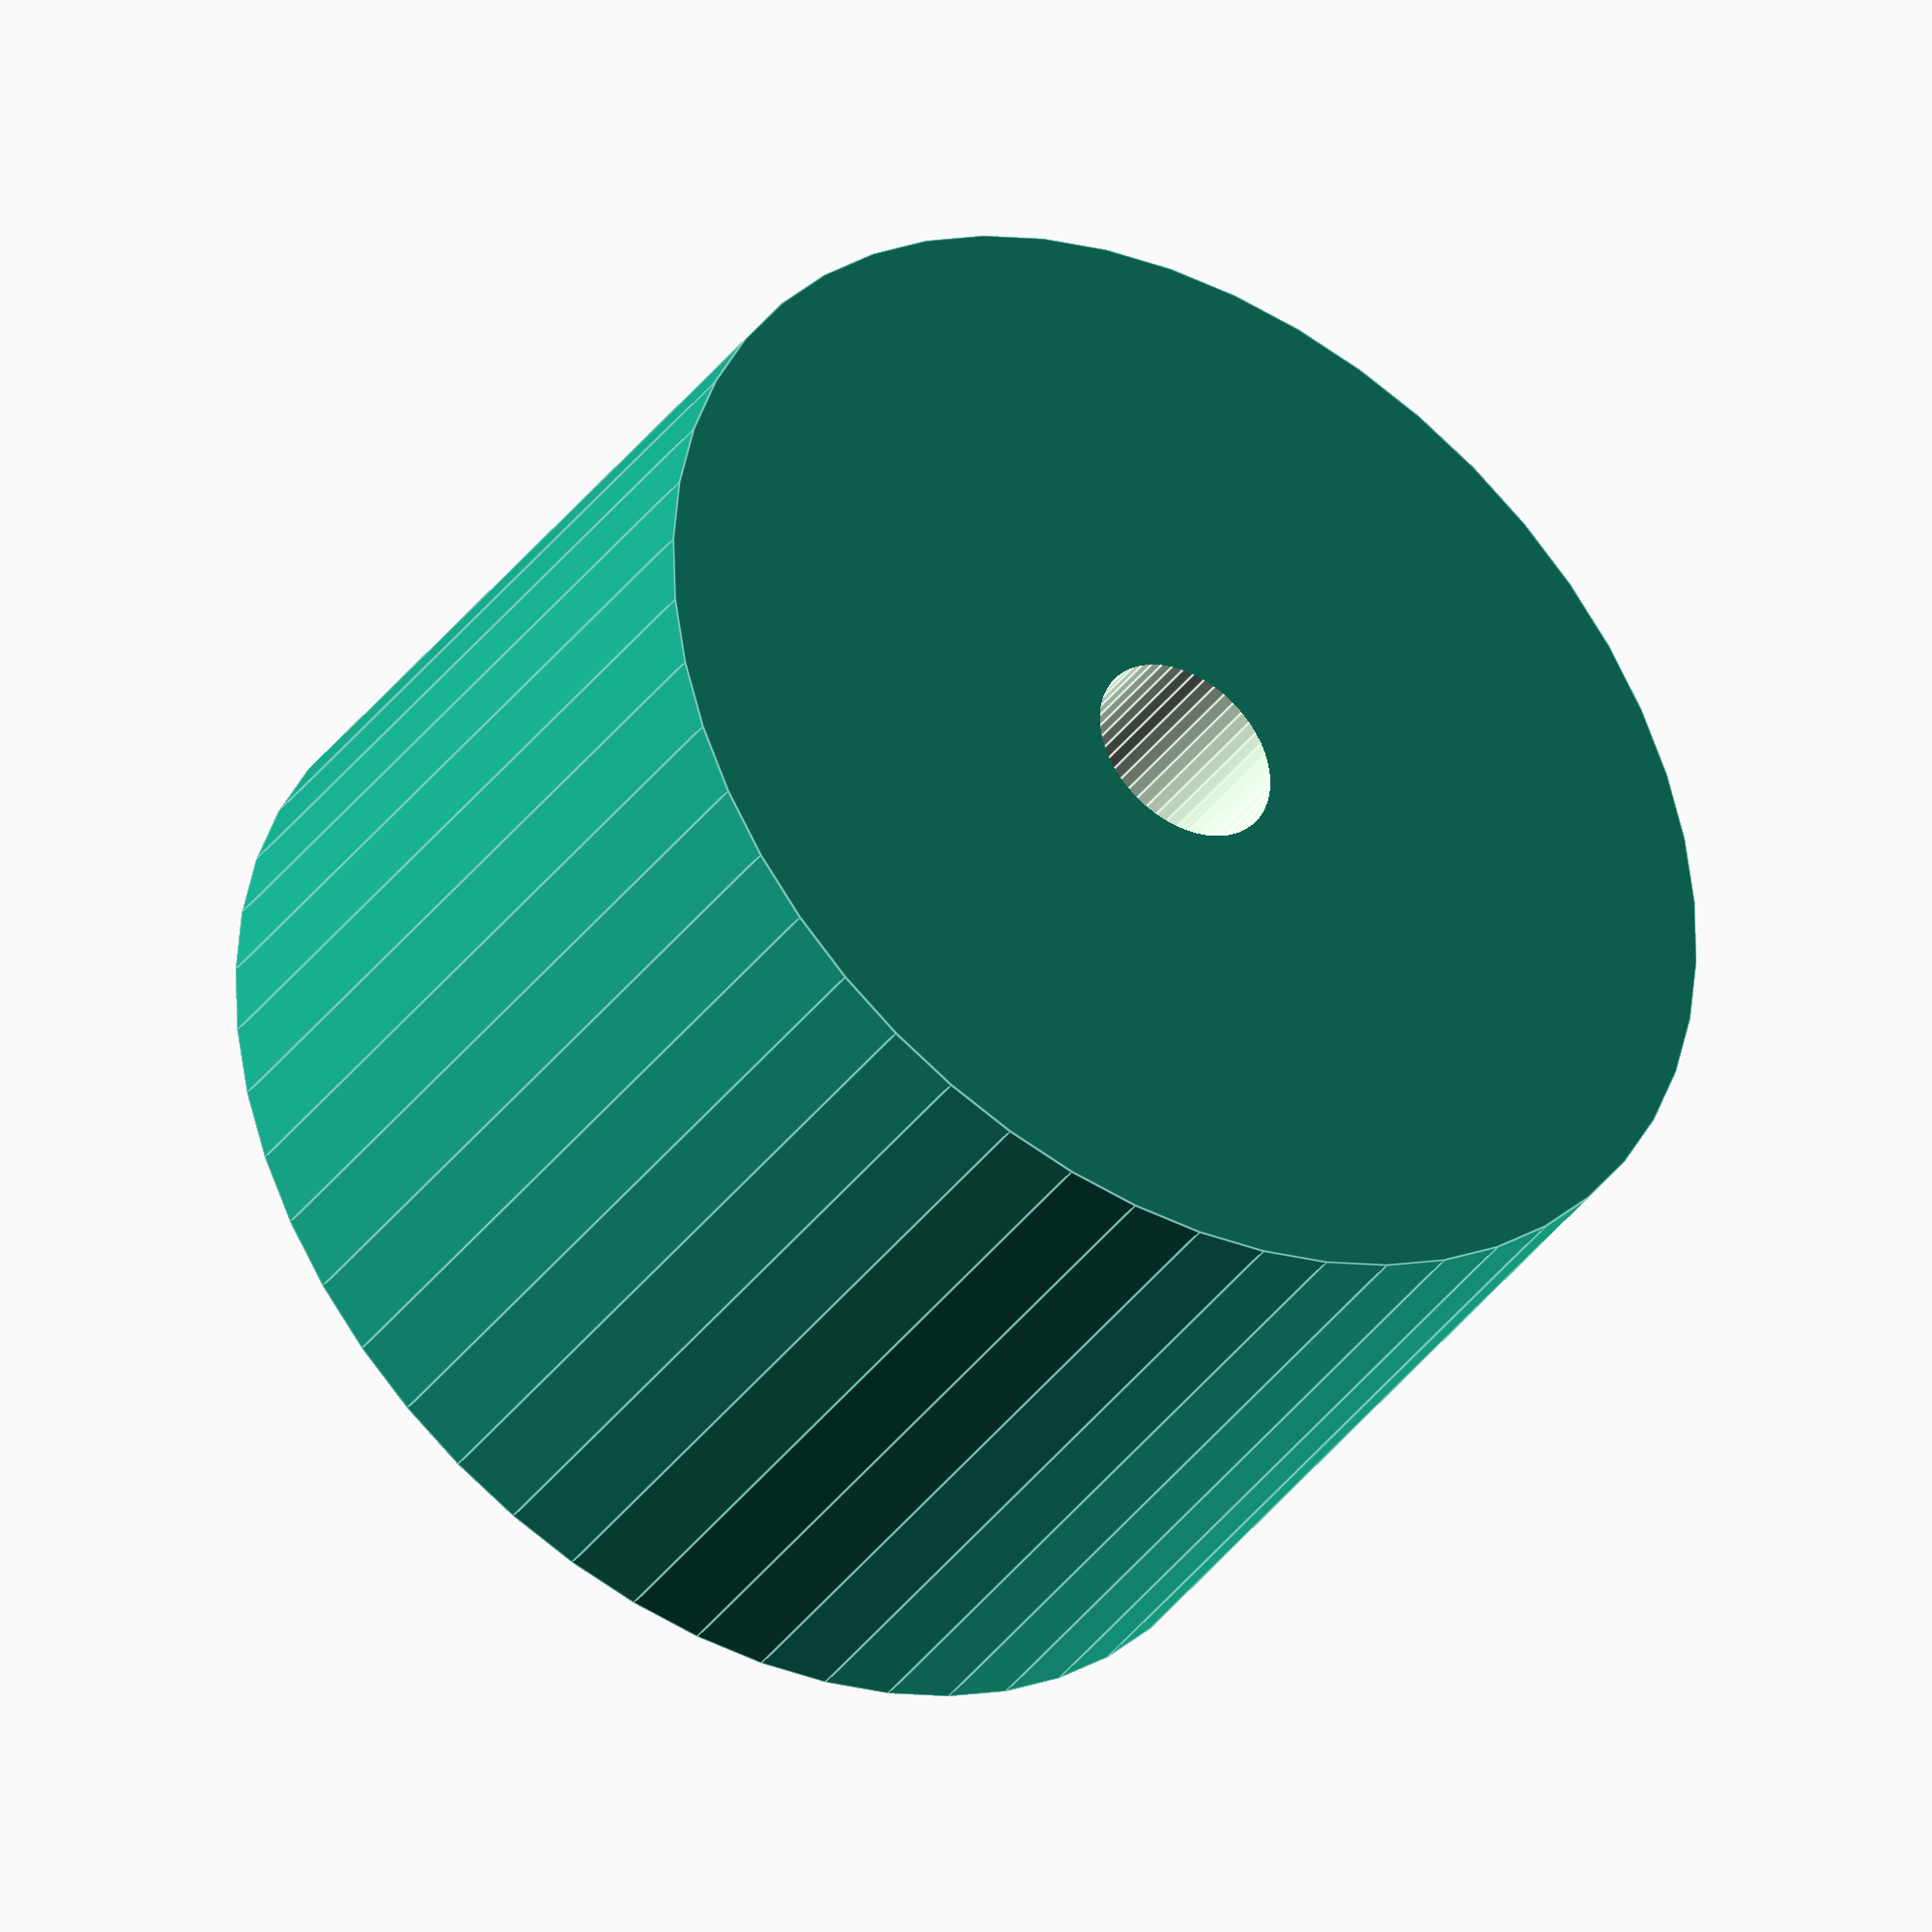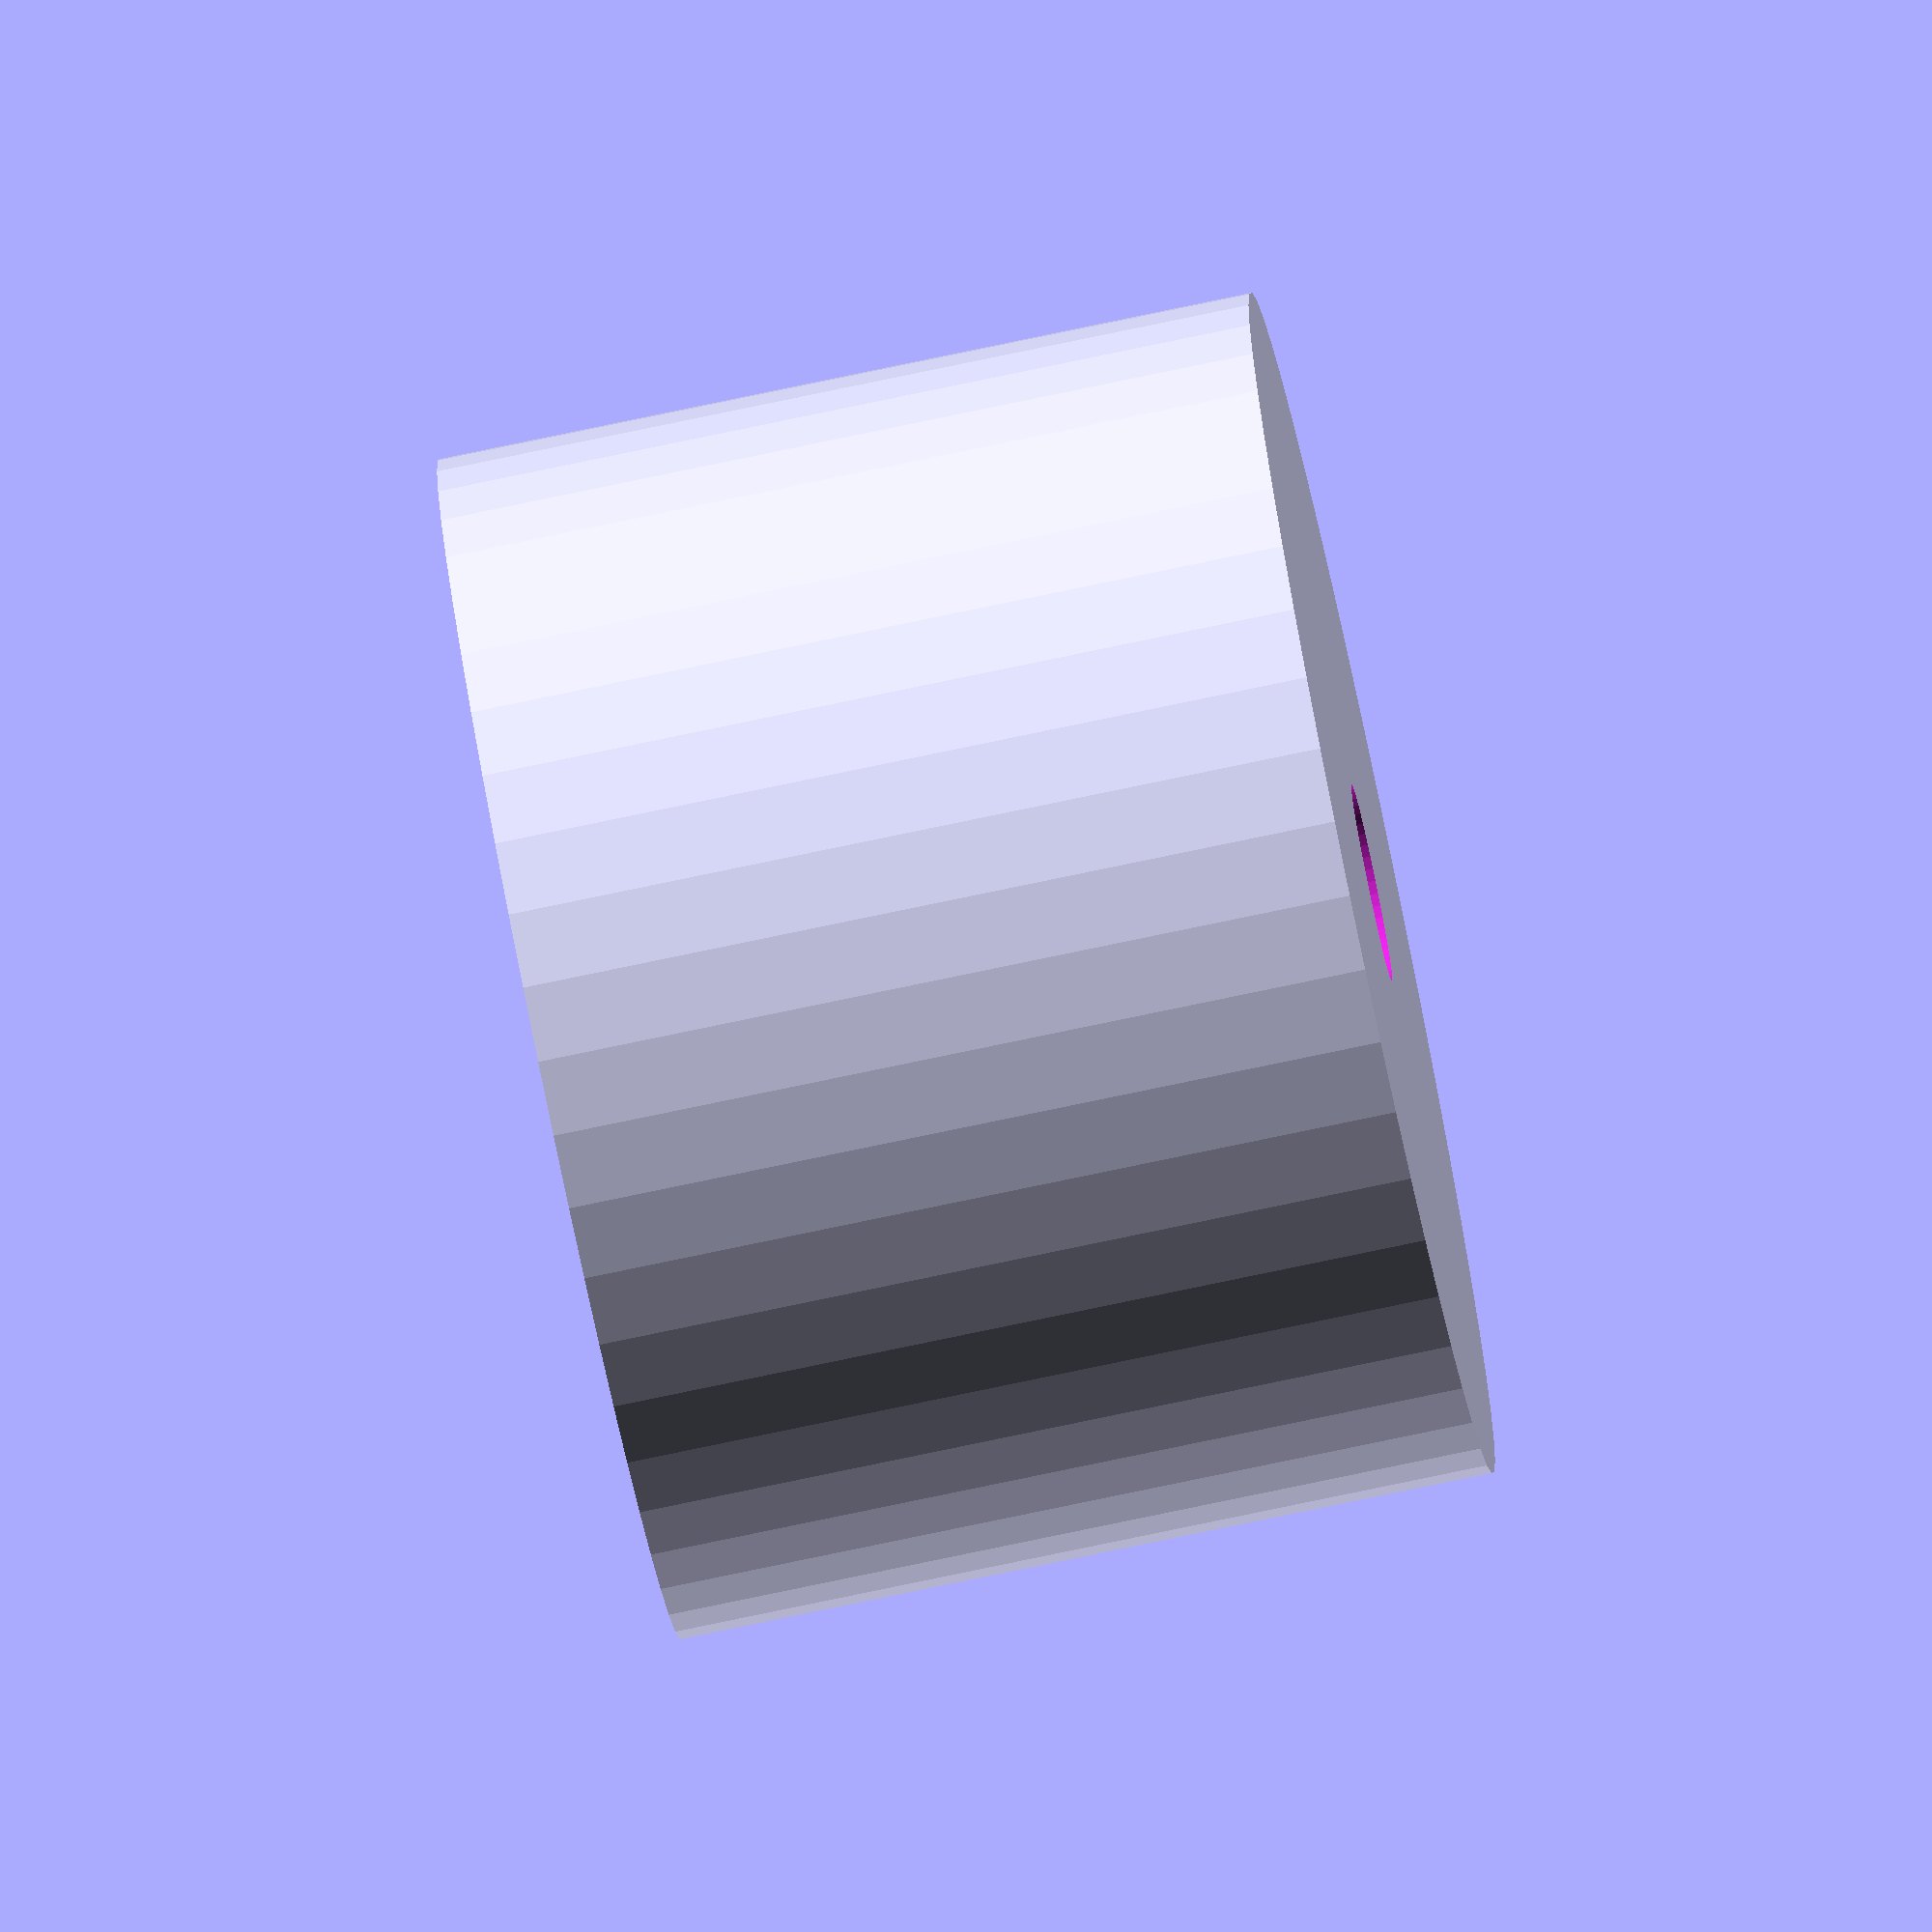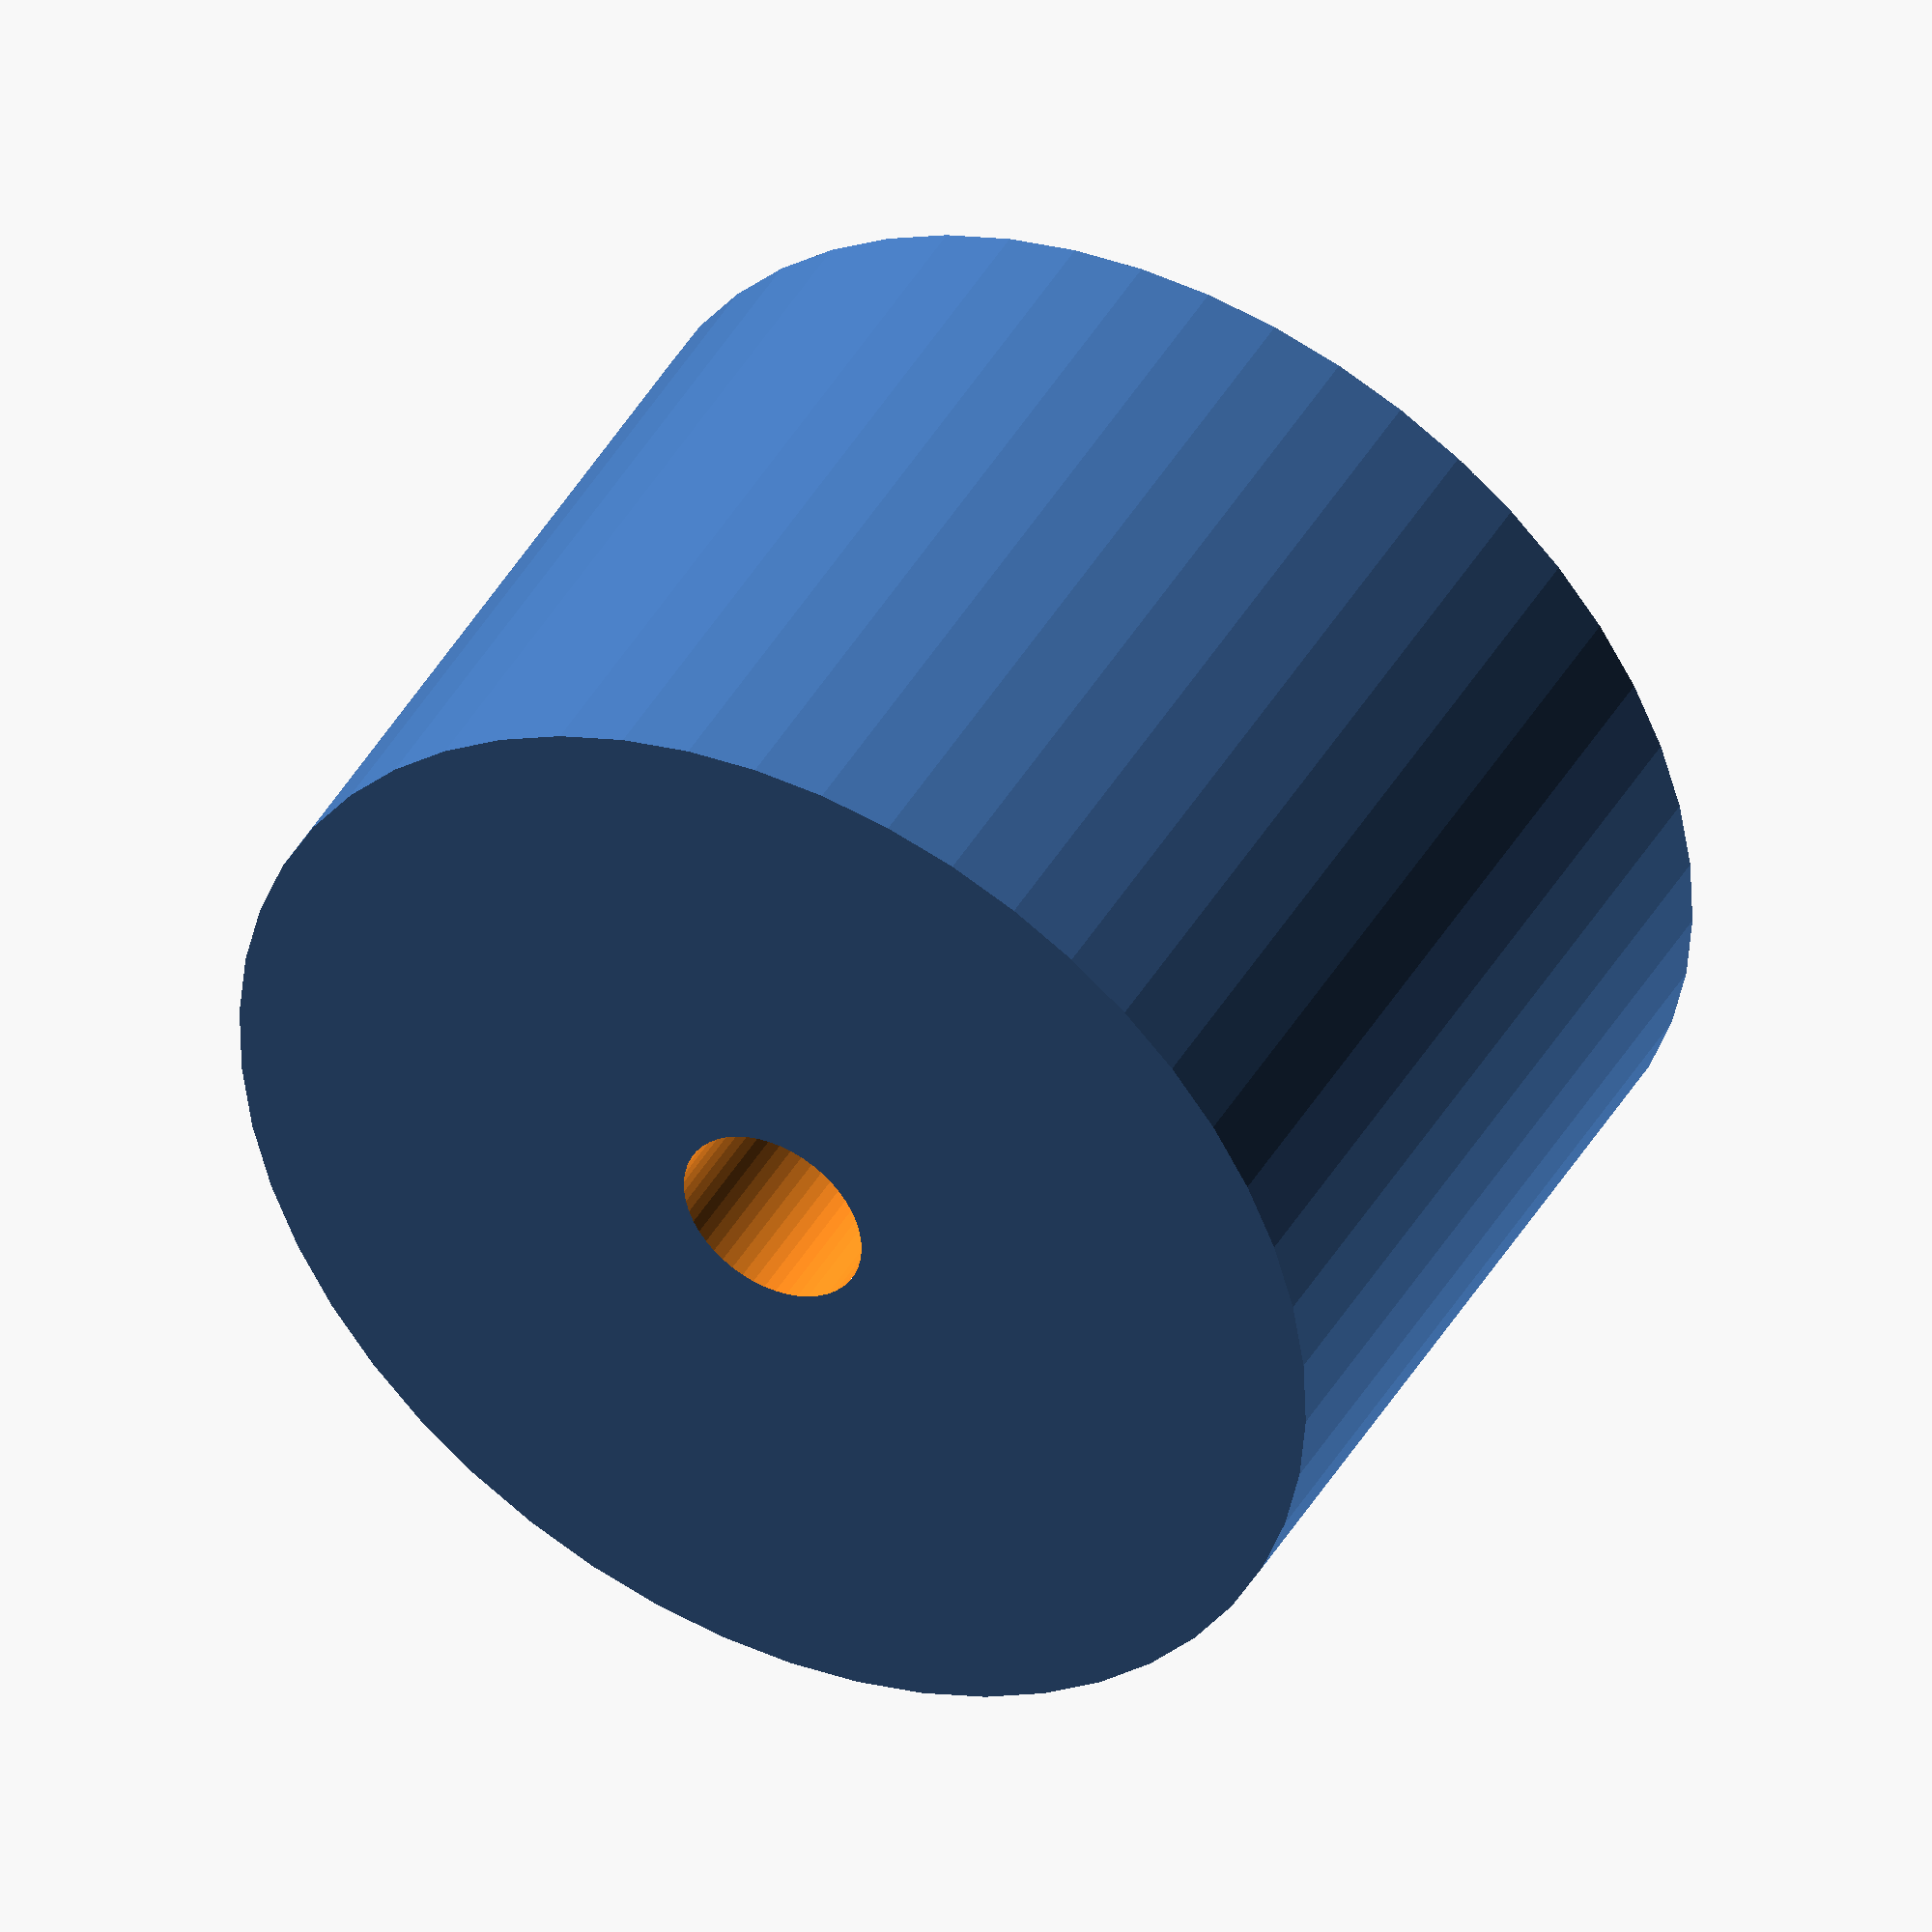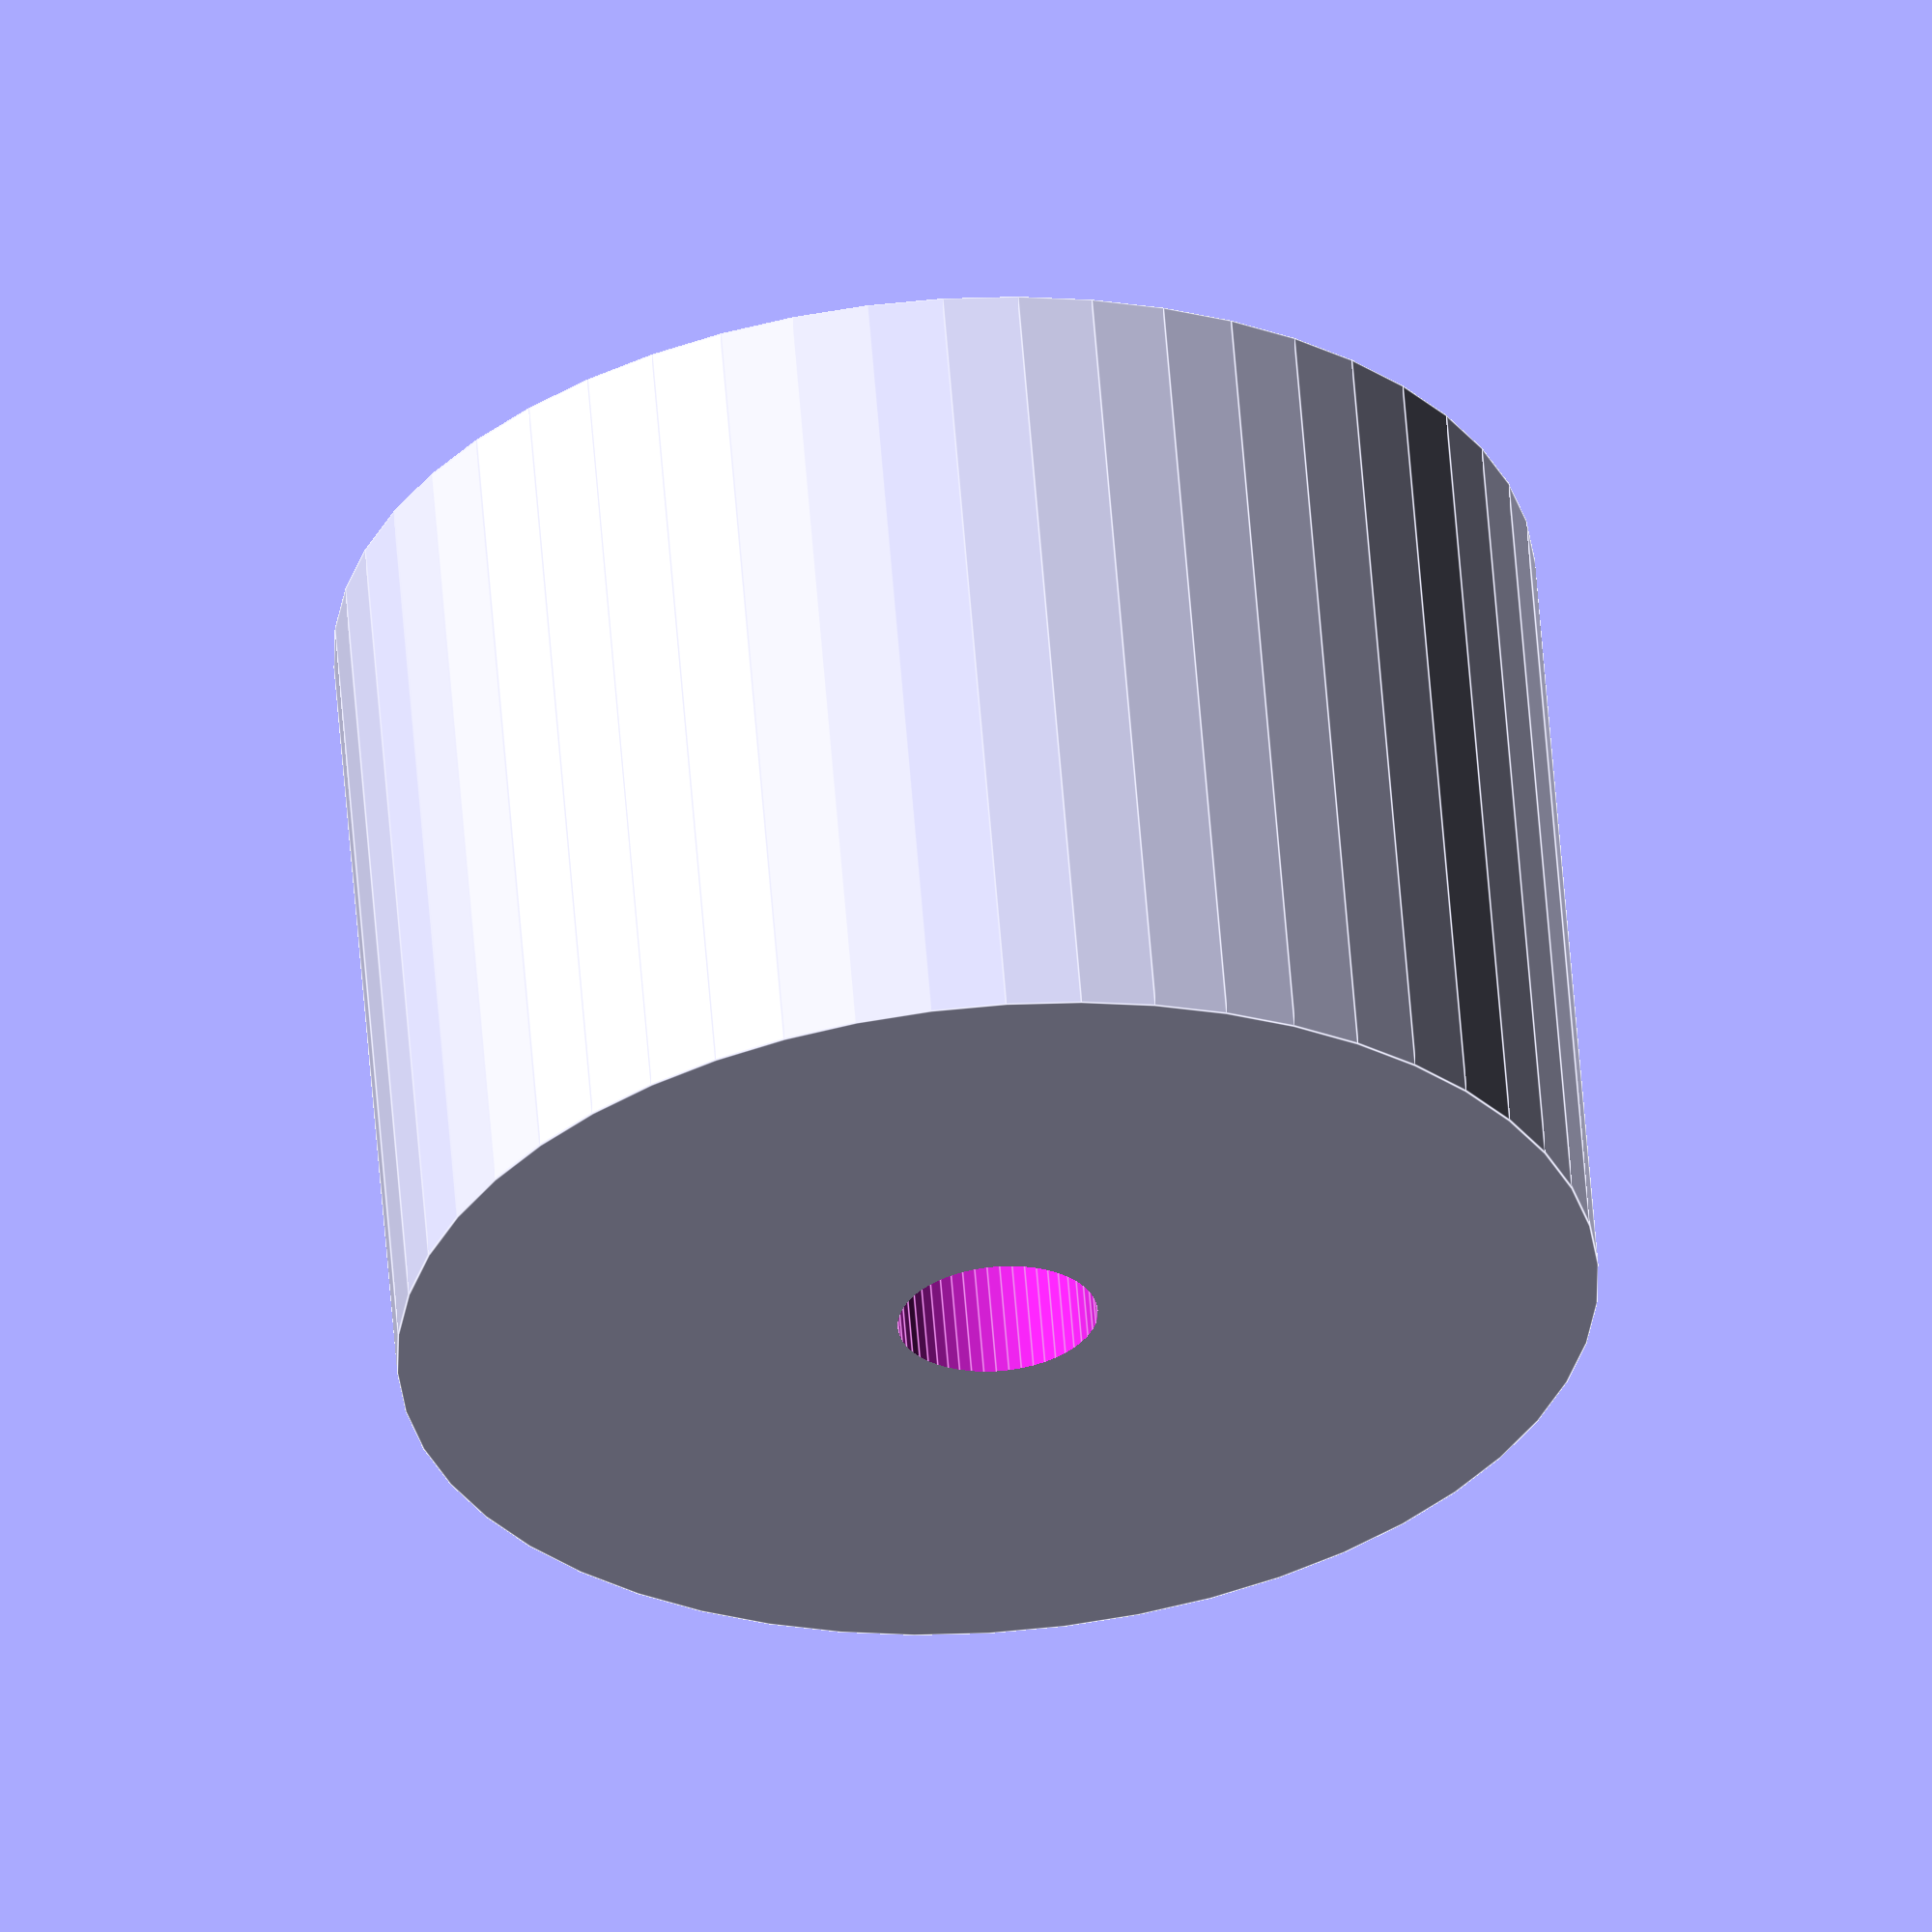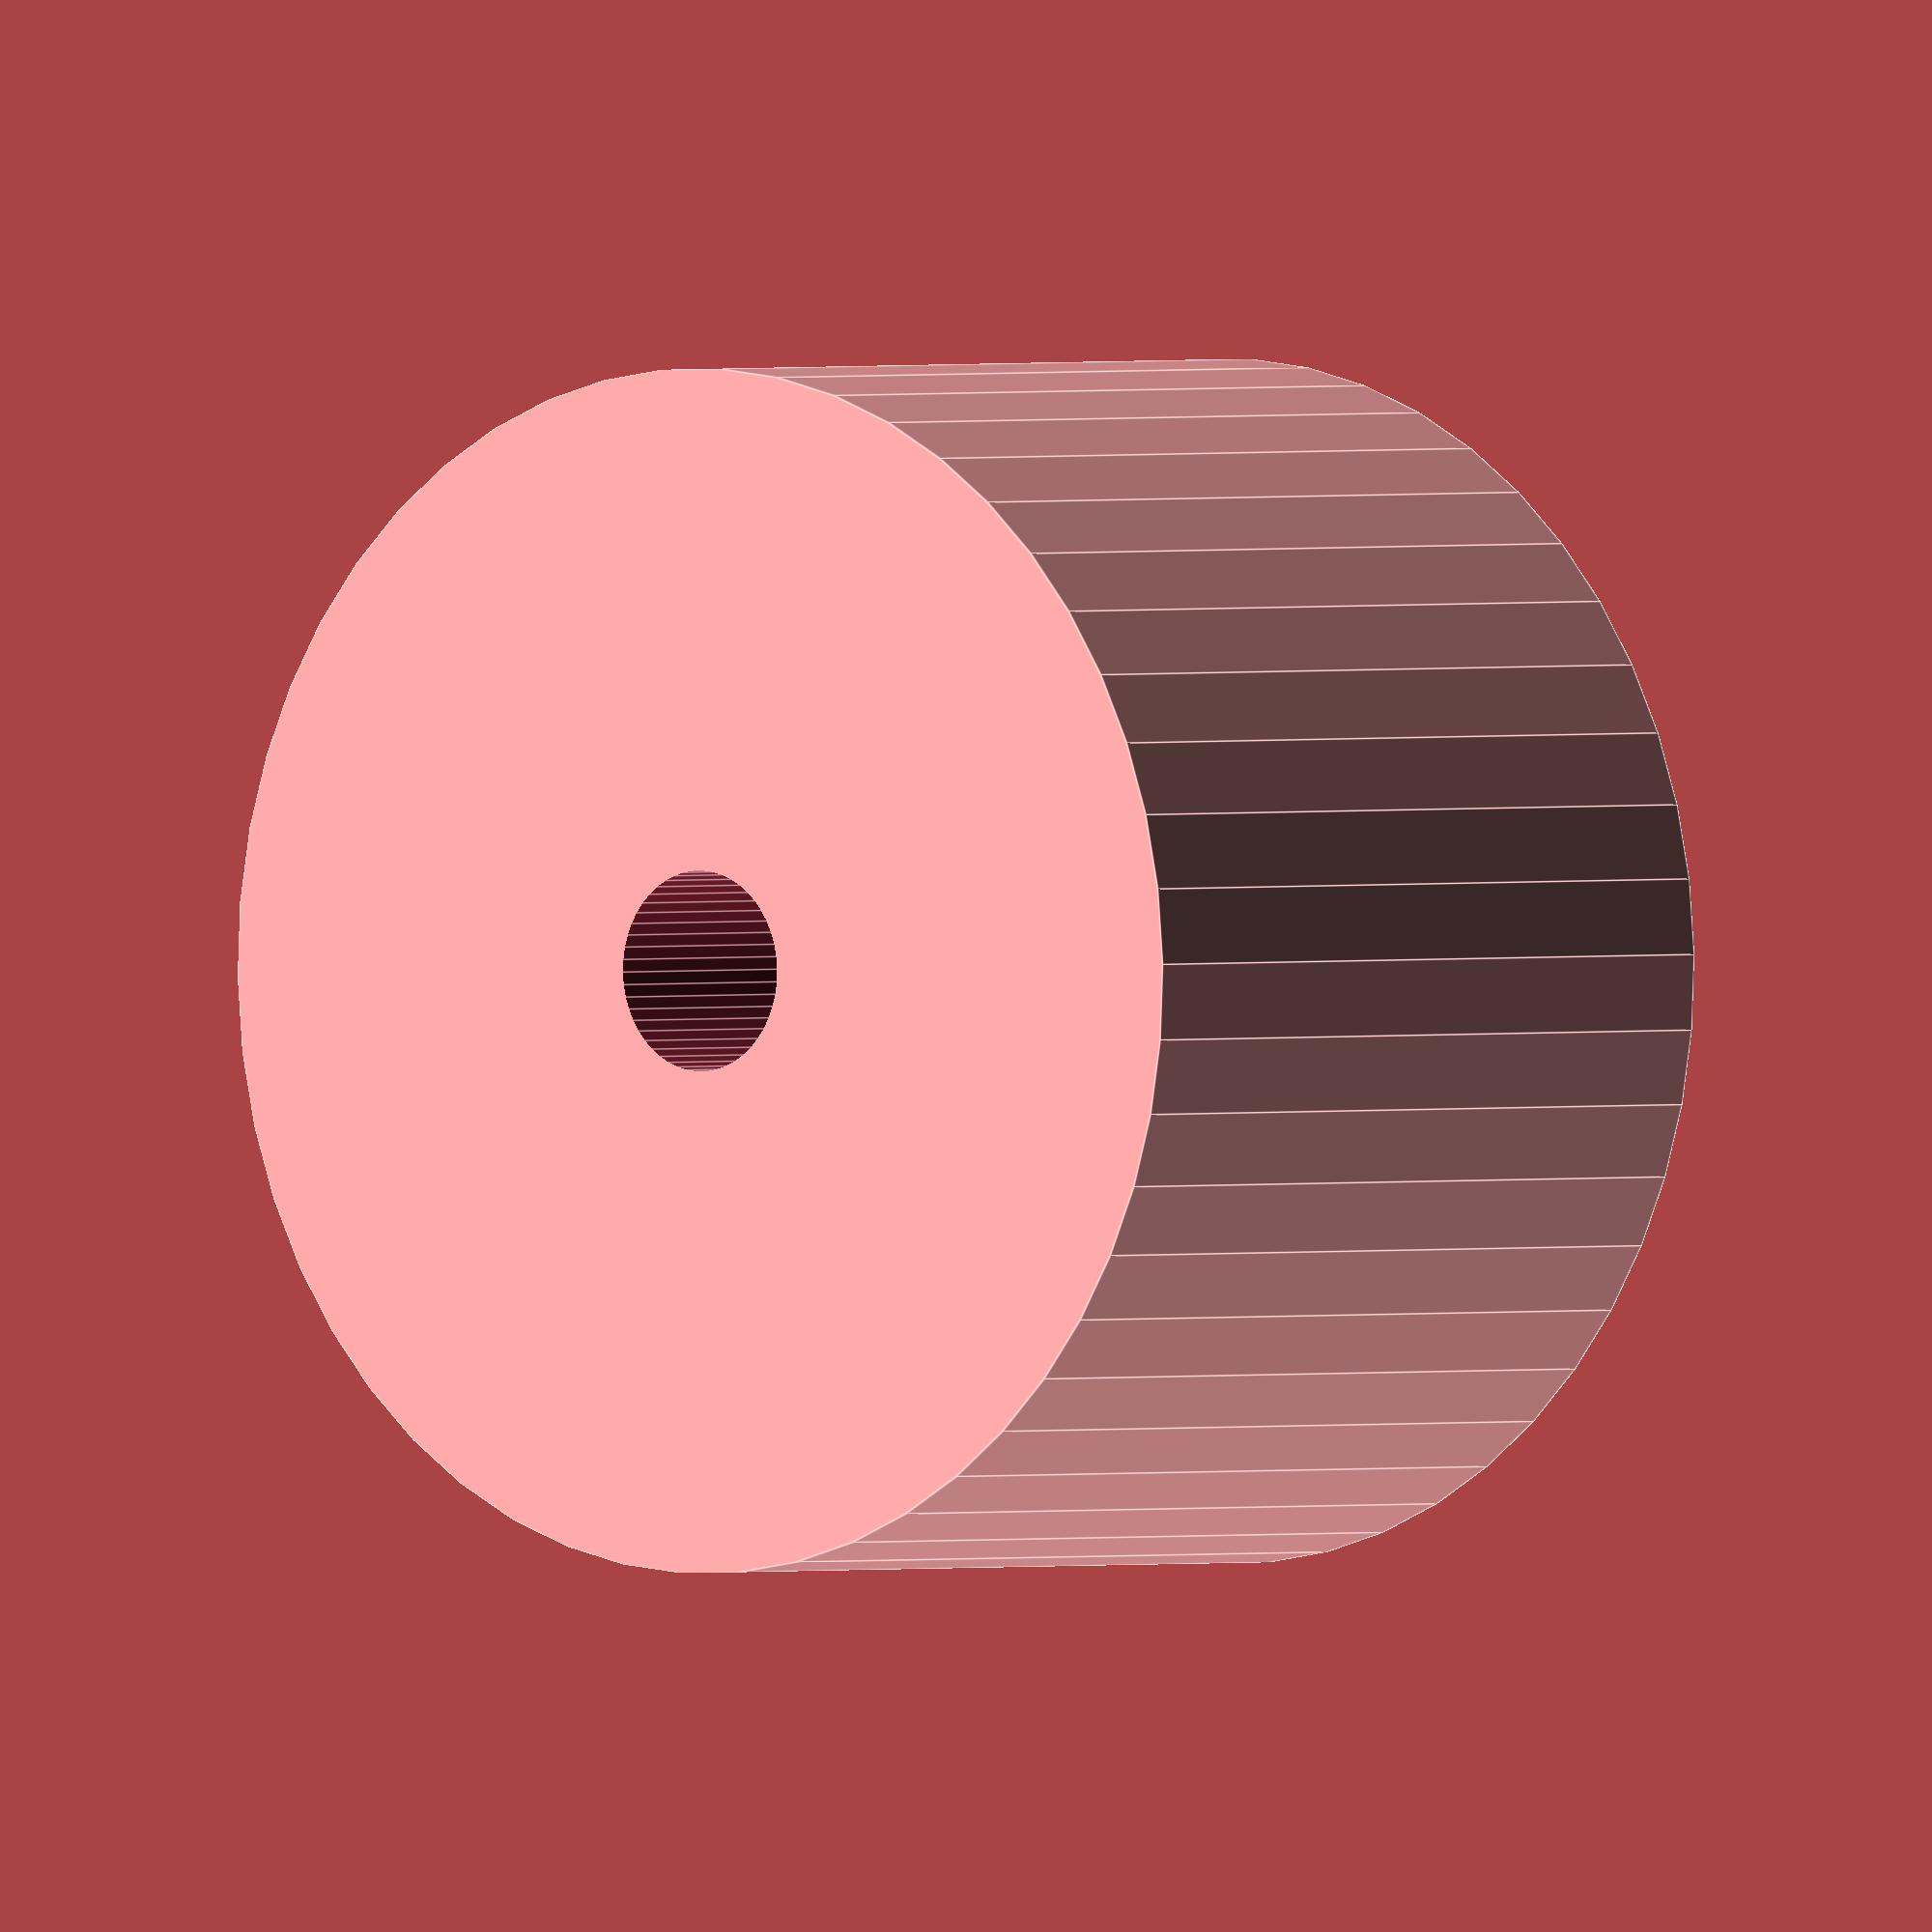
<openscad>
$fn = 50;


difference() {
	union() {
		translate(v = [0, 0, -16.5000000000]) {
			cylinder(h = 33, r = 24.0000000000);
		}
	}
	union() {
		translate(v = [0, 0, -100.0000000000]) {
			cylinder(h = 200, r = 4.0000000000);
		}
	}
}
</openscad>
<views>
elev=37.8 azim=163.6 roll=148.1 proj=o view=edges
elev=78.7 azim=215.5 roll=281.8 proj=o view=solid
elev=316.9 azim=106.3 roll=207.8 proj=o view=wireframe
elev=121.4 azim=350.0 roll=184.4 proj=o view=edges
elev=359.1 azim=253.2 roll=219.9 proj=o view=edges
</views>
